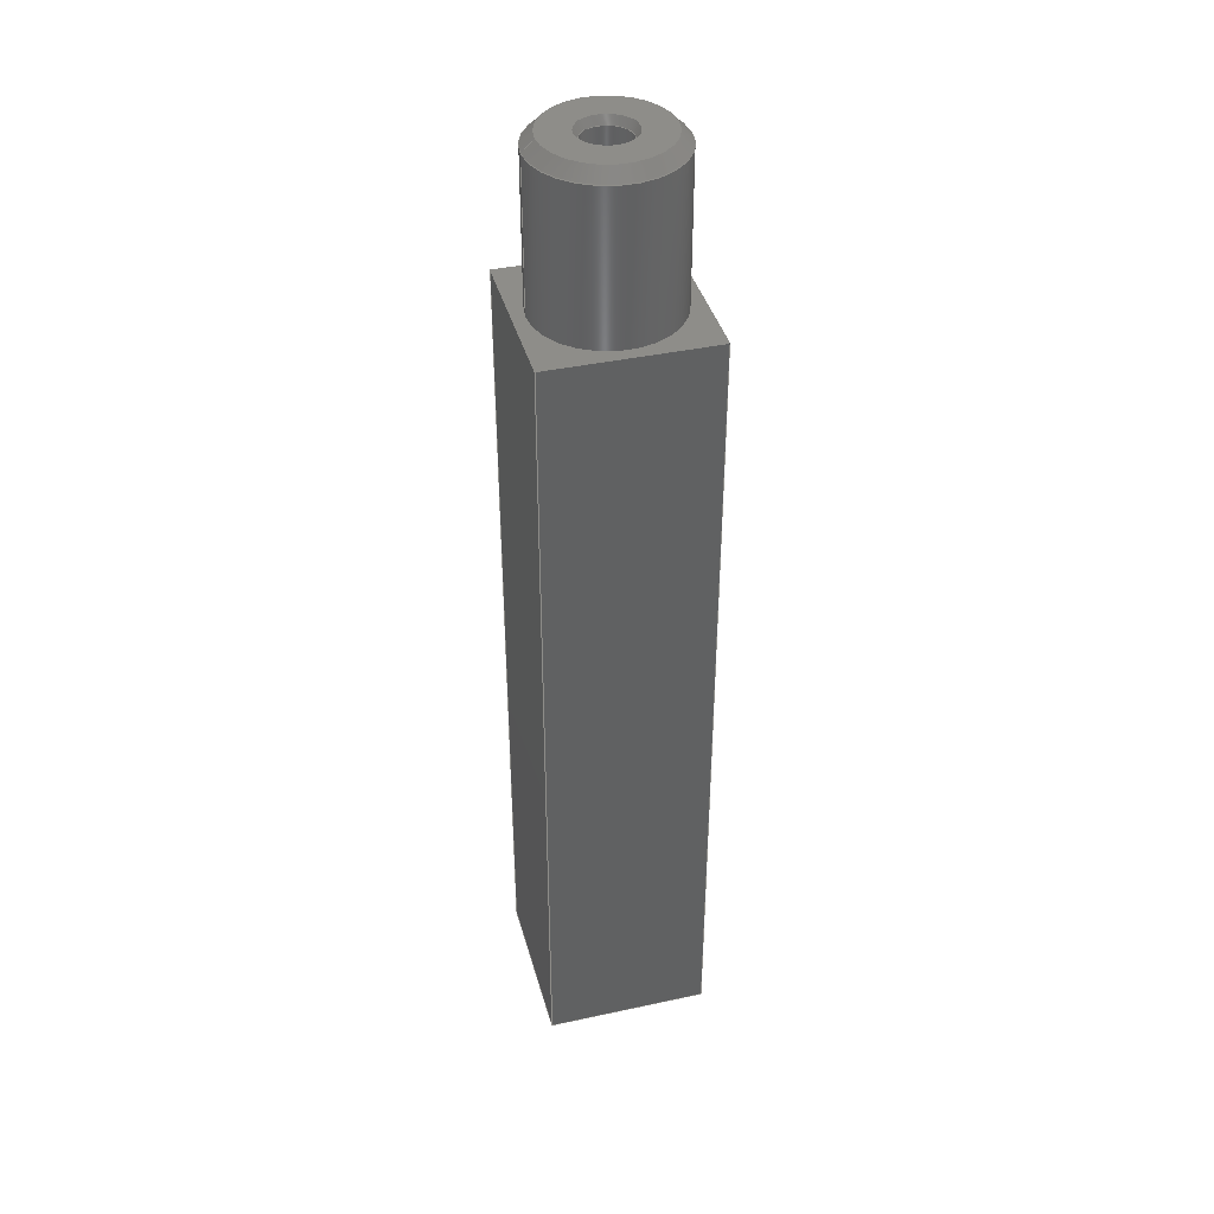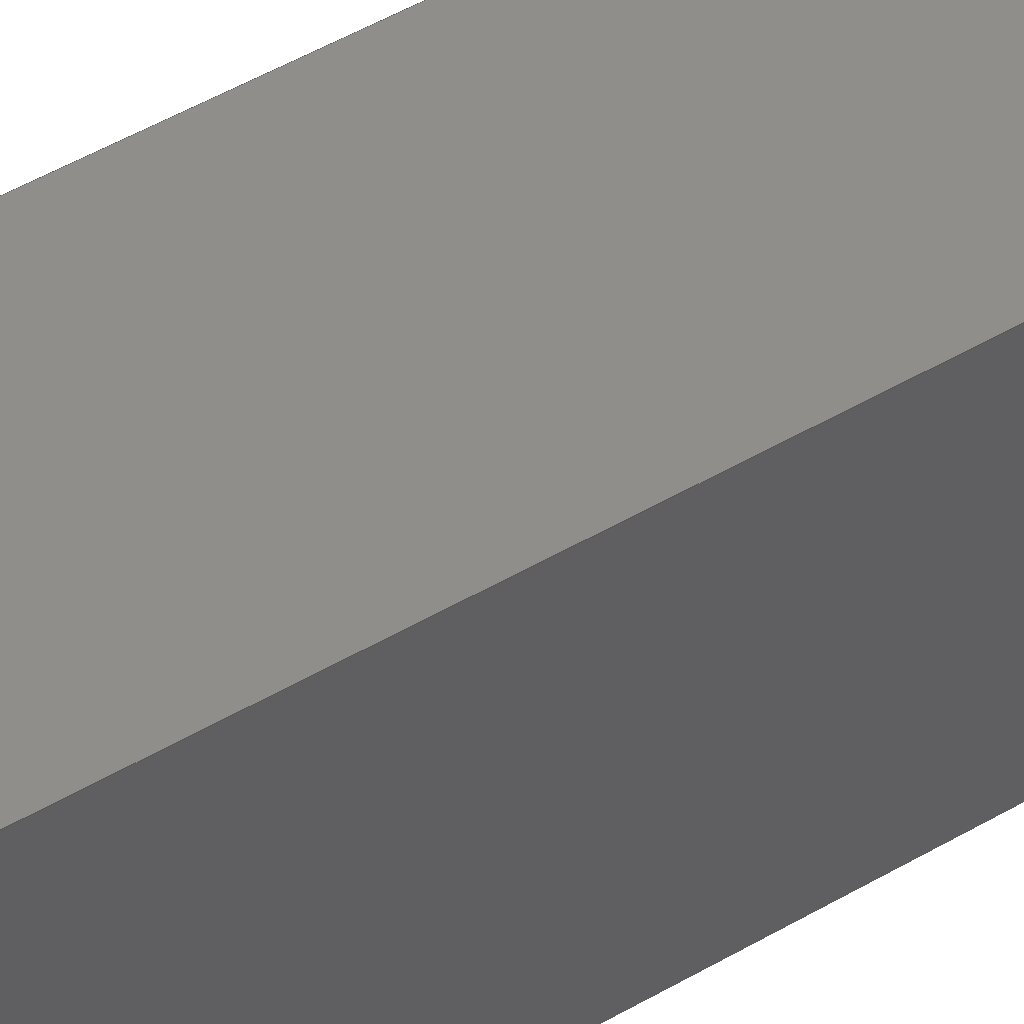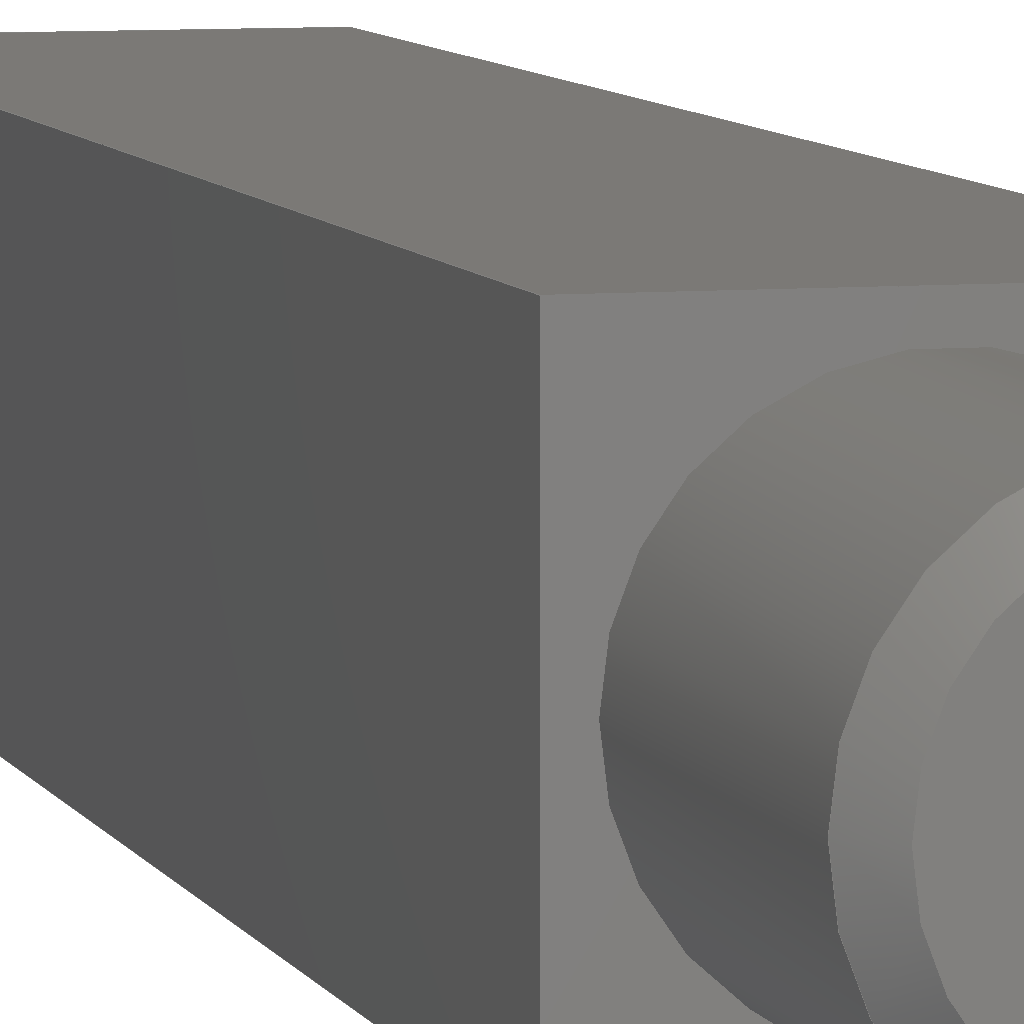
<metadata>
{"format":"step","ext":"step","renderer":"f3d","projection":"perspective","resolution":1024,"background":"white","views":[{"elev":39.8,"azim":165.0,"up":"+Z"},{"elev":45.7,"azim":-124.5,"up":"+Y"},{"elev":6.8,"azim":-14.9,"up":"+Y"}]}
</metadata>
<code>
ISO-10303-21;
DATA;
#1=SHAPE_REPRESENTATION_RELATIONSHIP('','',#230,#2);
#2=ADVANCED_BREP_SHAPE_REPRESENTATION('',(#228),#388);
#3=VERTEX_LOOP('',#123);
#4=CONICAL_SURFACE('',#246,0.0025,0.7854);
#5=CONICAL_SURFACE('',#254,0.001,0.5236);
#6=CONICAL_SURFACE('',#255,0.0012,0.5236);
#7=CONICAL_SURFACE('',#256,0.00075,1.03);
#8=CYLINDRICAL_SURFACE('',#241,0.003);
#9=CYLINDRICAL_SURFACE('',#250,0.0025);
#10=CYLINDRICAL_SURFACE('',#251,0.001);
#11=CYLINDRICAL_SURFACE('',#258,0.00075);
#12=LINE('',#331,#24);
#13=LINE('',#334,#25);
#14=LINE('',#336,#26);
#15=LINE('',#338,#27);
#16=LINE('',#340,#28);
#17=LINE('',#342,#29);
#18=LINE('',#344,#30);
#19=LINE('',#346,#31);
#20=LINE('',#348,#32);
#21=LINE('',#350,#33);
#22=LINE('',#352,#34);
#23=LINE('',#353,#35);
#24=VECTOR('',#265,1);
#25=VECTOR('',#266,1);
#26=VECTOR('',#267,1);
#27=VECTOR('',#268,1);
#28=VECTOR('',#271,1);
#29=VECTOR('',#272,1);
#30=VECTOR('',#273,1);
#31=VECTOR('',#276,1);
#32=VECTOR('',#277,1);
#33=VECTOR('',#278,1);
#34=VECTOR('',#281,1);
#35=VECTOR('',#282,1);
#36=ORIENTED_EDGE('',*,*,#82,.T.);
#37=ORIENTED_EDGE('',*,*,#83,.F.);
#38=ORIENTED_EDGE('',*,*,#84,.F.);
#39=ORIENTED_EDGE('',*,*,#85,.T.);
#40=ORIENTED_EDGE('',*,*,#86,.T.);
#41=ORIENTED_EDGE('',*,*,#87,.T.);
#42=ORIENTED_EDGE('',*,*,#88,.F.);
#43=ORIENTED_EDGE('',*,*,#89,.F.);
#44=ORIENTED_EDGE('',*,*,#84,.T.);
#45=ORIENTED_EDGE('',*,*,#90,.T.);
#46=ORIENTED_EDGE('',*,*,#91,.F.);
#47=ORIENTED_EDGE('',*,*,#92,.F.);
#48=ORIENTED_EDGE('',*,*,#88,.T.);
#49=ORIENTED_EDGE('',*,*,#93,.F.);
#50=ORIENTED_EDGE('',*,*,#86,.F.);
#51=ORIENTED_EDGE('',*,*,#94,.T.);
#52=ORIENTED_EDGE('',*,*,#91,.T.);
#53=ORIENTED_EDGE('',*,*,#95,.F.);
#54=ORIENTED_EDGE('',*,*,#85,.F.);
#55=ORIENTED_EDGE('',*,*,#89,.T.);
#56=ORIENTED_EDGE('',*,*,#92,.T.);
#57=ORIENTED_EDGE('',*,*,#94,.F.);
#58=ORIENTED_EDGE('',*,*,#96,.T.);
#59=ORIENTED_EDGE('',*,*,#83,.T.);
#60=ORIENTED_EDGE('',*,*,#93,.T.);
#61=ORIENTED_EDGE('',*,*,#90,.F.);
#62=ORIENTED_EDGE('',*,*,#87,.F.);
#63=ORIENTED_EDGE('',*,*,#97,.T.);
#64=ORIENTED_EDGE('',*,*,#95,.T.);
#65=ORIENTED_EDGE('',*,*,#98,.T.);
#66=ORIENTED_EDGE('',*,*,#99,.T.);
#67=ORIENTED_EDGE('',*,*,#97,.F.);
#68=ORIENTED_EDGE('',*,*,#99,.F.);
#69=ORIENTED_EDGE('',*,*,#100,.T.);
#70=ORIENTED_EDGE('',*,*,#101,.F.);
#71=ORIENTED_EDGE('',*,*,#101,.T.);
#72=ORIENTED_EDGE('',*,*,#96,.F.);
#73=ORIENTED_EDGE('',*,*,#102,.T.);
#74=ORIENTED_EDGE('',*,*,#103,.T.);
#75=ORIENTED_EDGE('',*,*,#100,.F.);
#76=ORIENTED_EDGE('',*,*,#102,.F.);
#77=ORIENTED_EDGE('',*,*,#103,.F.);
#78=ORIENTED_EDGE('',*,*,#98,.F.);
#79=ORIENTED_EDGE('',*,*,#104,.F.);
#80=ORIENTED_EDGE('',*,*,#104,.T.);
#81=ORIENTED_EDGE('',*,*,#82,.F.);
#82=EDGE_CURVE('',#105,#105,#125,.T.);
#83=EDGE_CURVE('',#106,#107,#12,.T.);
#84=EDGE_CURVE('',#108,#106,#13,.T.);
#85=EDGE_CURVE('',#108,#109,#14,.T.);
#86=EDGE_CURVE('',#109,#107,#15,.T.);
#87=EDGE_CURVE('',#106,#110,#16,.T.);
#88=EDGE_CURVE('',#111,#110,#17,.T.);
#89=EDGE_CURVE('',#108,#111,#18,.T.);
#90=EDGE_CURVE('',#110,#112,#19,.T.);
#91=EDGE_CURVE('',#113,#112,#20,.T.);
#92=EDGE_CURVE('',#111,#113,#21,.T.);
#93=EDGE_CURVE('',#107,#112,#22,.T.);
#94=EDGE_CURVE('',#109,#113,#23,.T.);
#95=EDGE_CURVE('',#114,#114,#126,.T.);
#96=EDGE_CURVE('',#115,#115,#127,.T.);
#97=EDGE_CURVE('',#116,#116,#128,.F.);
#98=EDGE_CURVE('',#117,#117,#129,.F.);
#99=EDGE_CURVE('',#118,#118,#130,.T.);
#100=EDGE_CURVE('',#119,#119,#131,.F.);
#101=EDGE_CURVE('',#120,#120,#132,.T.);
#102=EDGE_CURVE('',#121,#121,#133,.T.);
#103=EDGE_CURVE('',#122,#122,#134,.T.);
#104=EDGE_CURVE('',#124,#124,#135,.T.);
#105=VERTEX_POINT('',#330);
#106=VERTEX_POINT('',#332);
#107=VERTEX_POINT('',#333);
#108=VERTEX_POINT('',#335);
#109=VERTEX_POINT('',#337);
#110=VERTEX_POINT('',#341);
#111=VERTEX_POINT('',#343);
#112=VERTEX_POINT('',#347);
#113=VERTEX_POINT('',#349);
#114=VERTEX_POINT('',#356);
#115=VERTEX_POINT('',#359);
#116=VERTEX_POINT('',#362);
#117=VERTEX_POINT('',#365);
#118=VERTEX_POINT('',#367);
#119=VERTEX_POINT('',#371);
#120=VERTEX_POINT('',#373);
#121=VERTEX_POINT('',#377);
#122=VERTEX_POINT('',#379);
#123=VERTEX_POINT('',#383);
#124=VERTEX_POINT('',#385);
#125=CIRCLE('',#233,0.00075);
#126=CIRCLE('',#238,0.003);
#127=CIRCLE('',#240,0.0025);
#128=CIRCLE('',#242,0.003);
#129=CIRCLE('',#244,0.0012);
#130=CIRCLE('',#245,0.0025);
#131=CIRCLE('',#248,0.0012);
#132=CIRCLE('',#249,0.0025);
#133=CIRCLE('',#252,0.001);
#134=CIRCLE('',#253,0.001);
#135=CIRCLE('',#257,0.00075);
#136=EDGE_LOOP('',(#36));
#137=EDGE_LOOP('',(#37,#38,#39,#40));
#138=EDGE_LOOP('',(#41,#42,#43,#44));
#139=EDGE_LOOP('',(#45,#46,#47,#48));
#140=EDGE_LOOP('',(#49,#50,#51,#52));
#141=EDGE_LOOP('',(#53));
#142=EDGE_LOOP('',(#54,#55,#56,#57));
#143=EDGE_LOOP('',(#58));
#144=EDGE_LOOP('',(#59,#60,#61,#62));
#145=EDGE_LOOP('',(#63));
#146=EDGE_LOOP('',(#64));
#147=EDGE_LOOP('',(#65));
#148=EDGE_LOOP('',(#66));
#149=EDGE_LOOP('',(#67));
#150=EDGE_LOOP('',(#68));
#151=EDGE_LOOP('',(#69));
#152=EDGE_LOOP('',(#70));
#153=EDGE_LOOP('',(#71));
#154=EDGE_LOOP('',(#72));
#155=EDGE_LOOP('',(#73));
#156=EDGE_LOOP('',(#74));
#157=EDGE_LOOP('',(#75));
#158=EDGE_LOOP('',(#76));
#159=EDGE_LOOP('',(#77));
#160=EDGE_LOOP('',(#78));
#161=EDGE_LOOP('',(#79));
#162=EDGE_LOOP('',(#80));
#163=EDGE_LOOP('',(#81));
#164=FACE_BOUND('',#136,.T.);
#165=FACE_BOUND('',#137,.T.);
#166=FACE_BOUND('',#138,.T.);
#167=FACE_BOUND('',#139,.T.);
#168=FACE_BOUND('',#140,.T.);
#169=FACE_BOUND('',#141,.T.);
#170=FACE_BOUND('',#142,.T.);
#171=FACE_BOUND('',#143,.T.);
#172=FACE_BOUND('',#144,.T.);
#173=FACE_BOUND('',#145,.T.);
#174=FACE_BOUND('',#146,.T.);
#175=FACE_BOUND('',#147,.T.);
#176=FACE_BOUND('',#148,.T.);
#177=FACE_BOUND('',#149,.T.);
#178=FACE_BOUND('',#150,.T.);
#179=FACE_BOUND('',#151,.T.);
#180=FACE_BOUND('',#152,.T.);
#181=FACE_BOUND('',#153,.T.);
#182=FACE_BOUND('',#154,.T.);
#183=FACE_BOUND('',#155,.T.);
#184=FACE_BOUND('',#156,.T.);
#185=FACE_BOUND('',#157,.T.);
#186=FACE_BOUND('',#158,.T.);
#187=FACE_BOUND('',#159,.T.);
#188=FACE_BOUND('',#160,.T.);
#189=FACE_BOUND('',#3,.T.);
#190=FACE_BOUND('',#161,.T.);
#191=FACE_BOUND('',#162,.T.);
#192=FACE_BOUND('',#163,.T.);
#193=PLANE('',#232);
#194=PLANE('',#234);
#195=PLANE('',#235);
#196=PLANE('',#236);
#197=PLANE('',#237);
#198=PLANE('',#239);
#199=PLANE('',#243);
#200=PLANE('',#247);
#201=ADVANCED_FACE('',(#164,#165),#193,.T.);
#202=ADVANCED_FACE('',(#166),#194,.F.);
#203=ADVANCED_FACE('',(#167),#195,.F.);
#204=ADVANCED_FACE('',(#168),#196,.T.);
#205=ADVANCED_FACE('',(#169,#170),#197,.T.);
#206=ADVANCED_FACE('',(#171,#172),#198,.F.);
#207=ADVANCED_FACE('',(#173,#174),#8,.T.);
#208=ADVANCED_FACE('',(#175,#176),#199,.T.);
#209=ADVANCED_FACE('',(#177,#178),#4,.T.);
#210=ADVANCED_FACE('',(#179,#180),#200,.T.);
#211=ADVANCED_FACE('',(#181,#182),#9,.F.);
#212=ADVANCED_FACE('',(#183,#184),#10,.F.);
#213=ADVANCED_FACE('',(#185,#186),#5,.F.);
#214=ADVANCED_FACE('',(#187,#188),#6,.F.);
#215=ADVANCED_FACE('',(#189,#190),#7,.F.);
#216=ADVANCED_FACE('',(#191,#192),#11,.F.);
#217=CLOSED_SHELL('',(#201,#202,#203,#204,#205,#206,#207,#208,#209,#210,
#211,#212,#213,#214,#215,#216));
#218=STYLED_ITEM('',(#219),#228);
#219=PRESENTATION_STYLE_ASSIGNMENT((#220));
#220=SURFACE_STYLE_USAGE(.BOTH.,#221);
#221=SURFACE_SIDE_STYLE('',(#224,#222));
#222=SURFACE_STYLE_RENDERING_WITH_PROPERTIES(.CONSTANT_SHADING.,#227,(#223));
#223=SURFACE_STYLE_TRANSPARENT(0.7137);
#224=SURFACE_STYLE_FILL_AREA(#225);
#225=FILL_AREA_STYLE('',(#226));
#226=FILL_AREA_STYLE_COLOUR('',#227);
#227=COLOUR_RGB('',0.9804,0.7961,0.2627);
#228=MANIFOLD_SOLID_BREP('Super Extender 35mm',#217);
#229=SHAPE_DEFINITION_REPRESENTATION(#393,#230);
#230=SHAPE_REPRESENTATION('Super Extender 35mm',(#231),#388);
#231=AXIS2_PLACEMENT_3D('',#327,#259,#260);
#232=AXIS2_PLACEMENT_3D('',#328,#261,#262);
#233=AXIS2_PLACEMENT_3D('',#329,#263,#264);
#234=AXIS2_PLACEMENT_3D('',#339,#269,#270);
#235=AXIS2_PLACEMENT_3D('',#345,#274,#275);
#236=AXIS2_PLACEMENT_3D('',#351,#279,#280);
#237=AXIS2_PLACEMENT_3D('',#354,#283,#284);
#238=AXIS2_PLACEMENT_3D('',#355,#285,#286);
#239=AXIS2_PLACEMENT_3D('',#357,#287,#288);
#240=AXIS2_PLACEMENT_3D('',#358,#289,#290);
#241=AXIS2_PLACEMENT_3D('',#360,#291,#292);
#242=AXIS2_PLACEMENT_3D('',#361,#293,#294);
#243=AXIS2_PLACEMENT_3D('',#363,#295,#296);
#244=AXIS2_PLACEMENT_3D('',#364,#297,#298);
#245=AXIS2_PLACEMENT_3D('',#366,#299,#300);
#246=AXIS2_PLACEMENT_3D('',#368,#301,#302);
#247=AXIS2_PLACEMENT_3D('',#369,#303,#304);
#248=AXIS2_PLACEMENT_3D('',#370,#305,#306);
#249=AXIS2_PLACEMENT_3D('',#372,#307,#308);
#250=AXIS2_PLACEMENT_3D('',#374,#309,#310);
#251=AXIS2_PLACEMENT_3D('',#375,#311,#312);
#252=AXIS2_PLACEMENT_3D('',#376,#313,#314);
#253=AXIS2_PLACEMENT_3D('',#378,#315,#316);
#254=AXIS2_PLACEMENT_3D('',#380,#317,#318);
#255=AXIS2_PLACEMENT_3D('',#381,#319,#320);
#256=AXIS2_PLACEMENT_3D('',#382,#321,#322);
#257=AXIS2_PLACEMENT_3D('',#384,#323,#324);
#258=AXIS2_PLACEMENT_3D('',#386,#325,#326);
#259=DIRECTION('',(0,0,1));
#260=DIRECTION('',(1,0,0));
#261=DIRECTION('',(1.239e-16,-1,0));
#262=DIRECTION('',(1,1.239e-16,0));
#263=DIRECTION('',(-1.239e-16,1,0));
#264=DIRECTION('',(-1,-1.239e-16,0));
#265=DIRECTION('',(-1,-1.239e-16,0));
#266=DIRECTION('',(0,0,-1));
#267=DIRECTION('',(-1,-1.239e-16,0));
#268=DIRECTION('',(0,0,-1));
#269=DIRECTION('',(-1,6.195e-17,0));
#270=DIRECTION('',(-6.195e-17,-1,0));
#271=DIRECTION('',(6.195e-17,1,0));
#272=DIRECTION('',(0,0,-1));
#273=DIRECTION('',(6.195e-17,1,0));
#274=DIRECTION('',(1.239e-16,-1,0));
#275=DIRECTION('',(1,1.239e-16,0));
#276=DIRECTION('',(-1,-1.239e-16,0));
#277=DIRECTION('',(0,0,-1));
#278=DIRECTION('',(-1,-1.239e-16,0));
#279=DIRECTION('',(-1,6.195e-17,0));
#280=DIRECTION('',(-6.195e-17,-1,0));
#281=DIRECTION('',(6.195e-17,1,0));
#282=DIRECTION('',(6.195e-17,1,0));
#283=DIRECTION('',(0,0,1));
#284=DIRECTION('',(1,0,0));
#285=DIRECTION('',(0,0,1));
#286=DIRECTION('',(1,0,0));
#287=DIRECTION('',(0,0,1));
#288=DIRECTION('',(1,0,0));
#289=DIRECTION('',(0,0,1));
#290=DIRECTION('',(1,0,0));
#291=DIRECTION('',(0,0,-1));
#292=DIRECTION('',(-1,0,0));
#293=DIRECTION('',(0,0,1));
#294=DIRECTION('',(1,0,0));
#295=DIRECTION('',(0,0,1));
#296=DIRECTION('',(1,0,0));
#297=DIRECTION('',(0,0,1));
#298=DIRECTION('',(1,0,0));
#299=DIRECTION('',(0,0,1));
#300=DIRECTION('',(1,0,0));
#301=DIRECTION('',(0,0,-1));
#302=DIRECTION('',(-1,0,0));
#303=DIRECTION('',(0,0,-1));
#304=DIRECTION('',(-1,0,0));
#305=DIRECTION('',(0,0,-1));
#306=DIRECTION('',(-1,0,0));
#307=DIRECTION('',(0,0,1));
#308=DIRECTION('',(1,0,0));
#309=DIRECTION('',(0,0,1));
#310=DIRECTION('',(1,0,0));
#311=DIRECTION('',(0,0,-1));
#312=DIRECTION('',(-1,0,0));
#313=DIRECTION('',(0,0,-1));
#314=DIRECTION('',(-1,0,0));
#315=DIRECTION('',(0,0,1));
#316=DIRECTION('',(1,0,0));
#317=DIRECTION('',(0,0,-1));
#318=DIRECTION('',(-1,0,0));
#319=DIRECTION('',(0,0,1));
#320=DIRECTION('',(1,0,0));
#321=DIRECTION('',(1.239e-16,-1,0));
#322=DIRECTION('',(1,1.239e-16,0));
#323=DIRECTION('',(-1.239e-16,1,0));
#324=DIRECTION('',(-1,-1.239e-16,0));
#325=DIRECTION('',(-1.239e-16,1,0));
#326=DIRECTION('',(-1,-1.239e-16,0));
#327=CARTESIAN_POINT('',(0,0,0));
#328=CARTESIAN_POINT('',(0,-0.0035,0.035));
#329=CARTESIAN_POINT('',(0.0022,-0.0035,0.0125));
#330=CARTESIAN_POINT('',(0.00145,-0.0035,0.0125));
#331=CARTESIAN_POINT('',(0,-0.0035,0));
#332=CARTESIAN_POINT('',(0.0035,-0.0035,0));
#333=CARTESIAN_POINT('',(-0.0035,-0.0035,0));
#334=CARTESIAN_POINT('',(0.0035,-0.0035,0.035));
#335=CARTESIAN_POINT('',(0.0035,-0.0035,0.035));
#336=CARTESIAN_POINT('',(0,-0.0035,0.035));
#337=CARTESIAN_POINT('',(-0.0035,-0.0035,0.035));
#338=CARTESIAN_POINT('',(-0.0035,-0.0035,0.035));
#339=CARTESIAN_POINT('',(0.0035,4.337e-19,0.035));
#340=CARTESIAN_POINT('',(0.0035,4.337e-19,0));
#341=CARTESIAN_POINT('',(0.0035,0.0035,0));
#342=CARTESIAN_POINT('',(0.0035,0.0035,0.035));
#343=CARTESIAN_POINT('',(0.0035,0.0035,0.035));
#344=CARTESIAN_POINT('',(0.0035,4.337e-19,0.035));
#345=CARTESIAN_POINT('',(4.337e-19,0.0035,0.035));
#346=CARTESIAN_POINT('',(4.337e-19,0.0035,0));
#347=CARTESIAN_POINT('',(-0.0035,0.0035,0));
#348=CARTESIAN_POINT('',(-0.0035,0.0035,0.035));
#349=CARTESIAN_POINT('',(-0.0035,0.0035,0.035));
#350=CARTESIAN_POINT('',(4.337e-19,0.0035,0.035));
#351=CARTESIAN_POINT('',(-0.0035,-4.337e-19,0.035));
#352=CARTESIAN_POINT('',(-0.0035,-4.337e-19,0));
#353=CARTESIAN_POINT('',(-0.0035,-4.337e-19,0.035));
#354=CARTESIAN_POINT('',(0,0,0.035));
#355=CARTESIAN_POINT('',(0,1.837e-19,0.035));
#356=CARTESIAN_POINT('',(0.003,1.837e-19,0.035));
#357=CARTESIAN_POINT('',(0,0,0));
#358=CARTESIAN_POINT('',(1.446e-19,-3.872e-20,0));
#359=CARTESIAN_POINT('',(0.0025,-3.872e-20,0));
#360=CARTESIAN_POINT('',(0,1.837e-19,0.0419));
#361=CARTESIAN_POINT('',(0,1.837e-19,0.0414));
#362=CARTESIAN_POINT('',(0.003,1.837e-19,0.0414));
#363=CARTESIAN_POINT('',(0,0,0.0419));
#364=CARTESIAN_POINT('',(0,1.837e-19,0.0419));
#365=CARTESIAN_POINT('',(0.0012,1.837e-19,0.0419));
#366=CARTESIAN_POINT('',(0,1.837e-19,0.0419));
#367=CARTESIAN_POINT('',(0.0025,1.837e-19,0.0419));
#368=CARTESIAN_POINT('',(0,1.837e-19,0.0419));
#369=CARTESIAN_POINT('',(0.0025,-3.872e-20,0.011));
#370=CARTESIAN_POINT('',(0,1.837e-19,0.011));
#371=CARTESIAN_POINT('',(-0.0012,1.837e-19,0.011));
#372=CARTESIAN_POINT('',(1.446e-19,-3.872e-20,0.011));
#373=CARTESIAN_POINT('',(0.0025,-3.872e-20,0.011));
#374=CARTESIAN_POINT('',(1.446e-19,-3.872e-20,0));
#375=CARTESIAN_POINT('',(0,1.837e-19,0.0419));
#376=CARTESIAN_POINT('',(0,1.837e-19,0.01135));
#377=CARTESIAN_POINT('',(-0.001,1.837e-19,0.01135));
#378=CARTESIAN_POINT('',(0,1.837e-19,0.04155));
#379=CARTESIAN_POINT('',(0.001,1.837e-19,0.04155));
#380=CARTESIAN_POINT('',(0,1.837e-19,0.01135));
#381=CARTESIAN_POINT('',(0,1.837e-19,0.0419));
#382=CARTESIAN_POINT('',(0.0022,0.0005,0.0125));
#383=CARTESIAN_POINT('',(0.0022,0.0009506,0.0125));
#384=CARTESIAN_POINT('',(0.0022,0.0005,0.0125));
#385=CARTESIAN_POINT('',(0.00145,0.0005,0.0125));
#386=CARTESIAN_POINT('',(0.0022,-0.0035,0.0125));
#387=MECHANICAL_DESIGN_GEOMETRIC_PRESENTATION_REPRESENTATION('',(#218),
#388);
#388=(
GEOMETRIC_REPRESENTATION_CONTEXT(3)
GLOBAL_UNCERTAINTY_ASSIGNED_CONTEXT((#389))
GLOBAL_UNIT_ASSIGNED_CONTEXT((#392,#391,#390))
REPRESENTATION_CONTEXT('Super Extender 35mm','TOP_LEVEL_ASSEMBLY_PART')
);
#389=UNCERTAINTY_MEASURE_WITH_UNIT(LENGTH_MEASURE(1e-08),#392,
'DISTANCE_ACCURACY_VALUE','Maximum Tolerance applied to model');
#390=(
NAMED_UNIT(*)
SI_UNIT($,.STERADIAN.)
SOLID_ANGLE_UNIT()
);
#391=(
NAMED_UNIT(*)
PLANE_ANGLE_UNIT()
SI_UNIT($,.RADIAN.)
);
#392=(
LENGTH_UNIT()
NAMED_UNIT(*)
SI_UNIT($,.METRE.)
);
#393=PRODUCT_DEFINITION_SHAPE('','',#394);
#394=PRODUCT_DEFINITION('','',#396,#395);
#395=PRODUCT_DEFINITION_CONTEXT('',#402,'design');
#396=PRODUCT_DEFINITION_FORMATION_WITH_SPECIFIED_SOURCE('','',#398,
 .NOT_KNOWN.);
#397=PRODUCT_RELATED_PRODUCT_CATEGORY('','',(#398));
#398=PRODUCT('Super Extender 35mm','Super Extender 35mm',
'Super Extender 35mm',(#400));
#399=PRODUCT_CATEGORY('','');
#400=PRODUCT_CONTEXT('',#402,'mechanical');
#401=APPLICATION_PROTOCOL_DEFINITION('international standard',
'ap242_managed_model_based_3d_engineering',2011,#402);
#402=APPLICATION_CONTEXT('managed model based 3d engineering');
ENDSEC;
END-ISO-10303-21;

</code>
